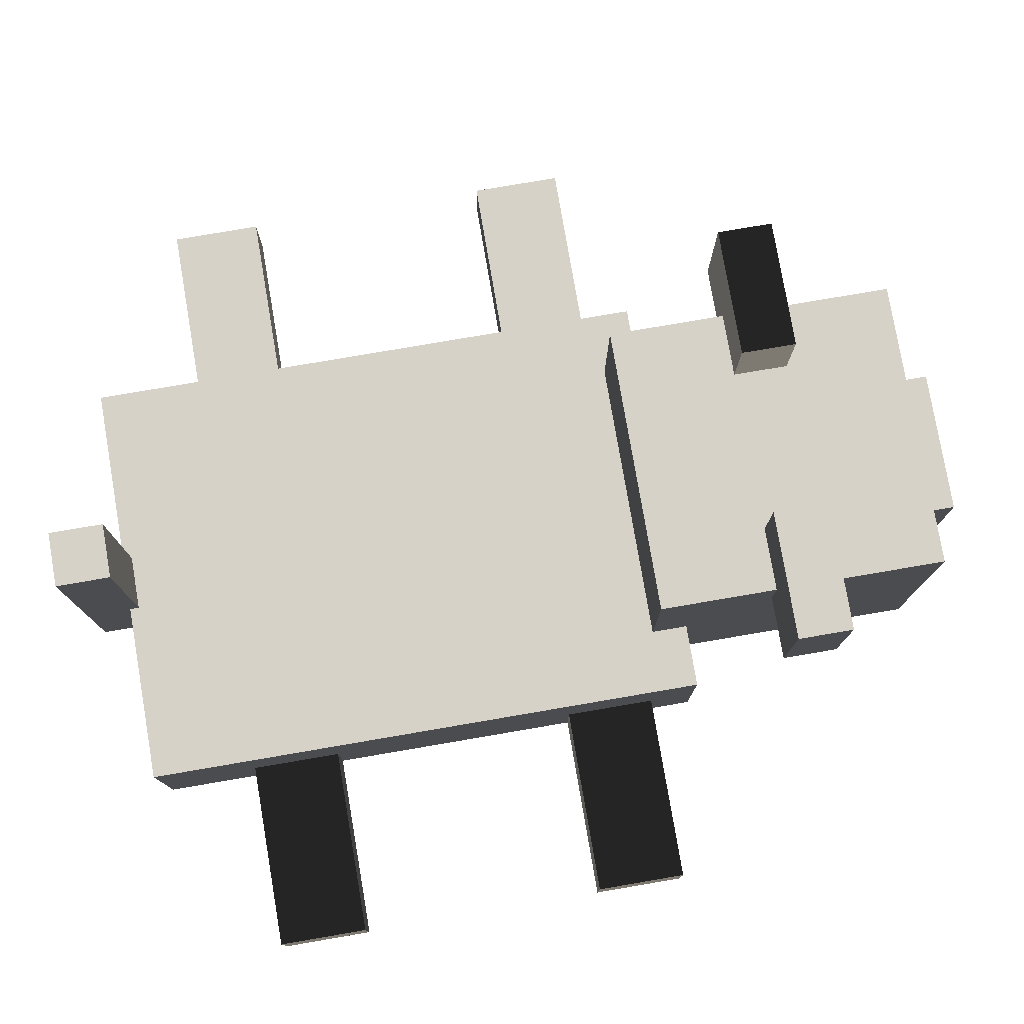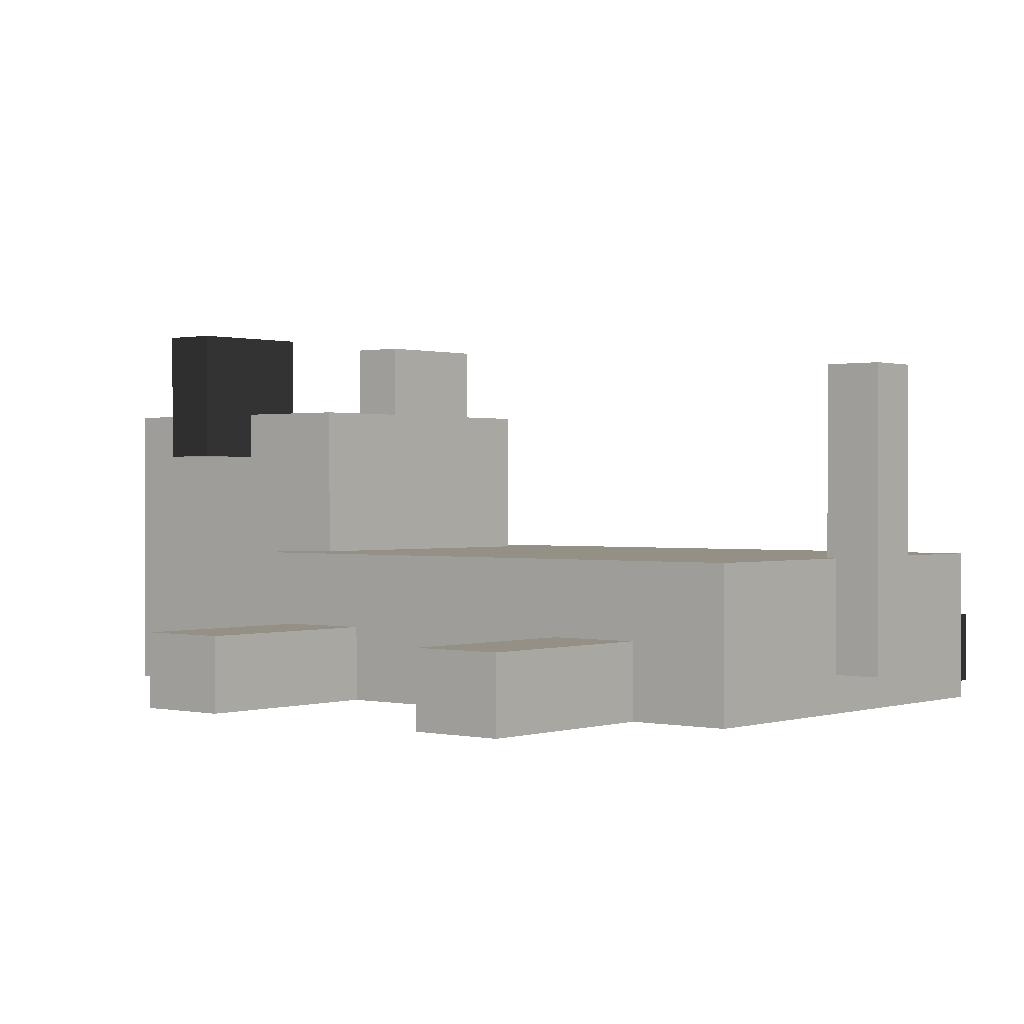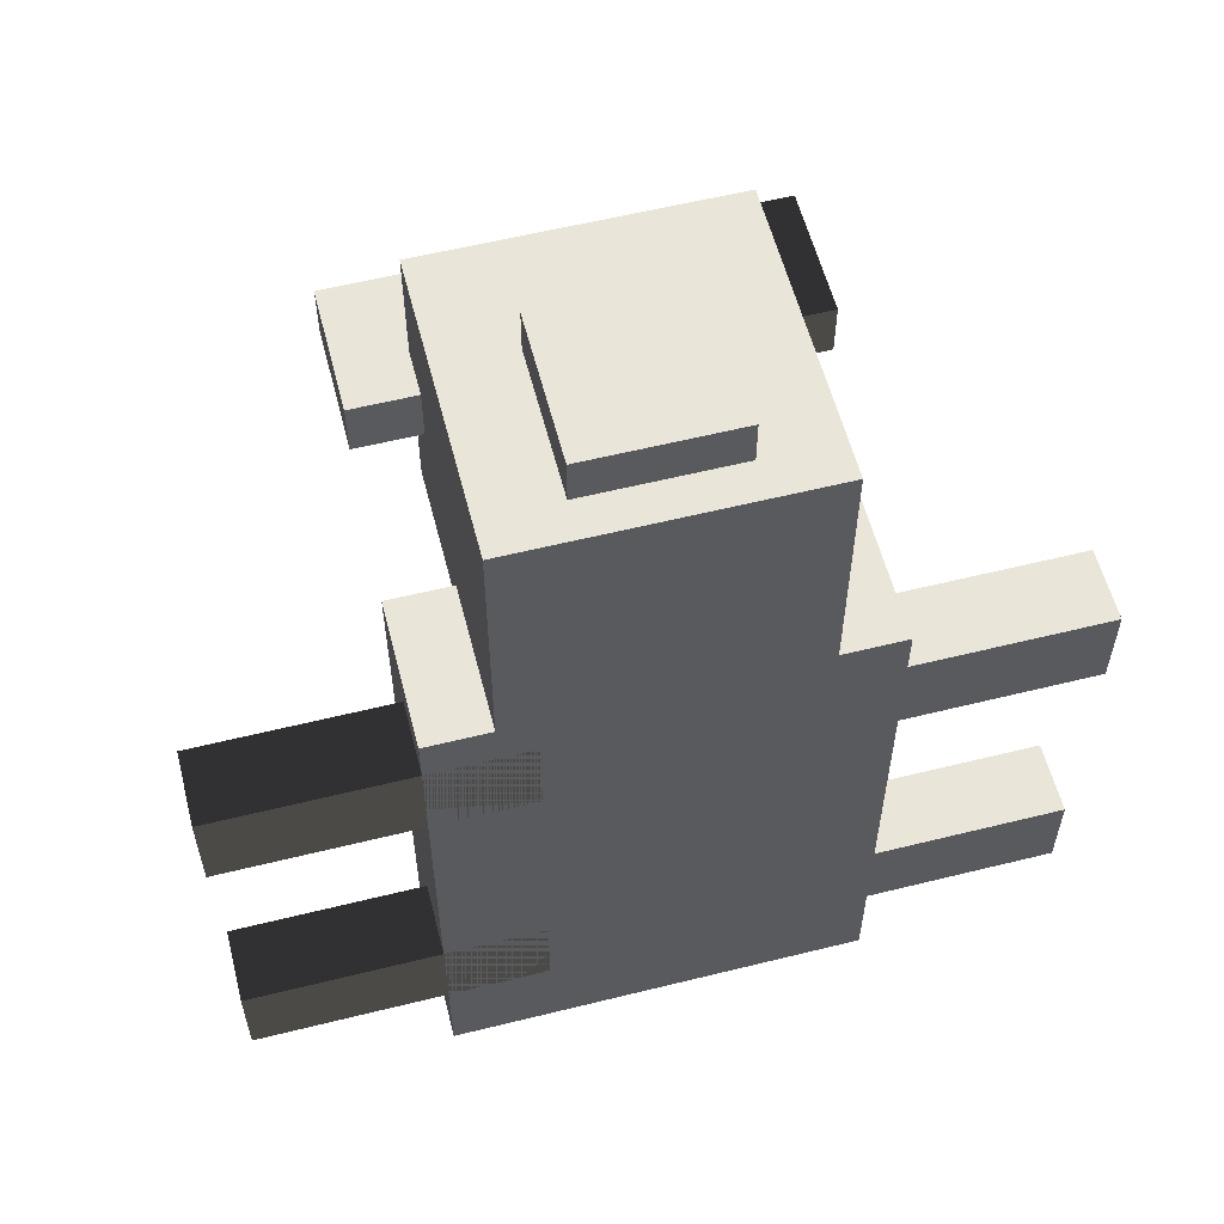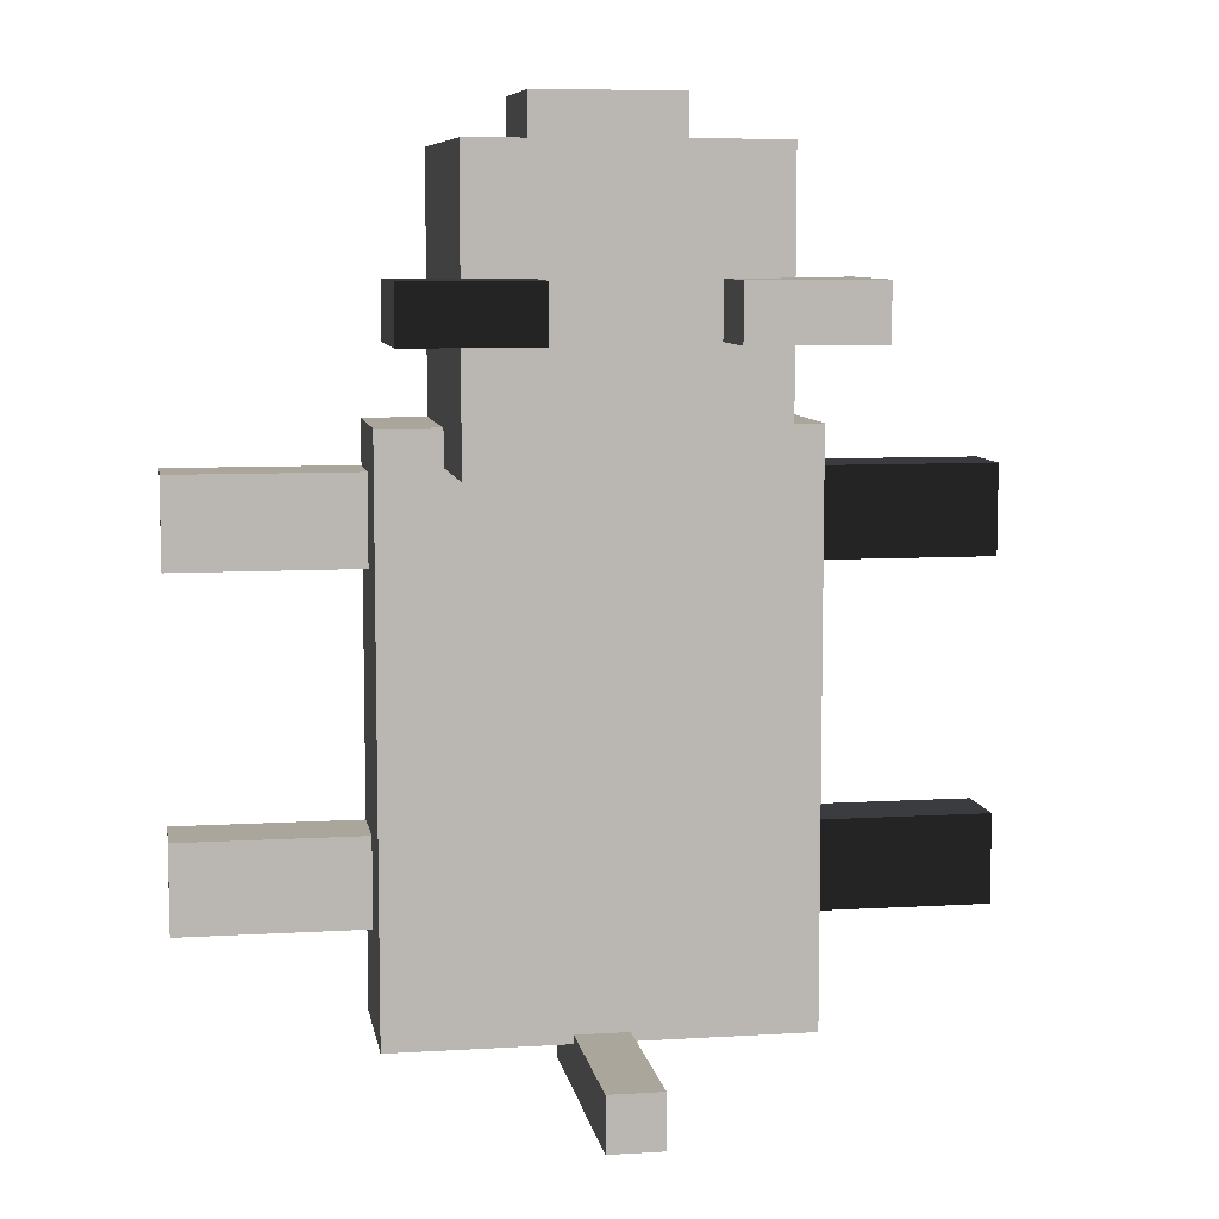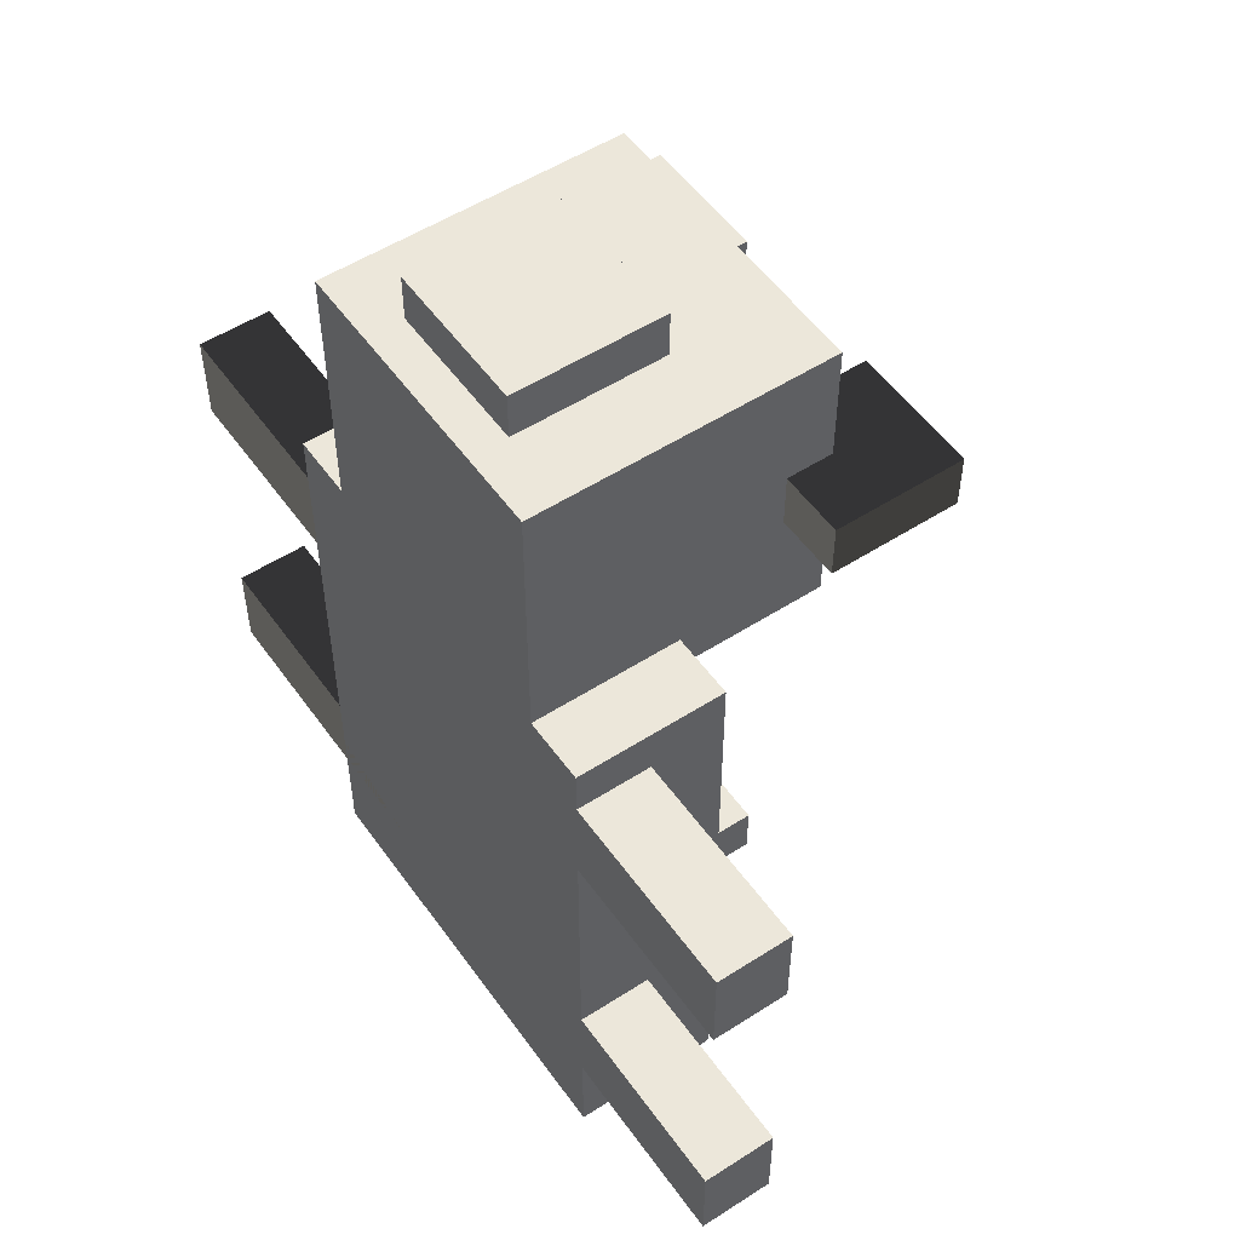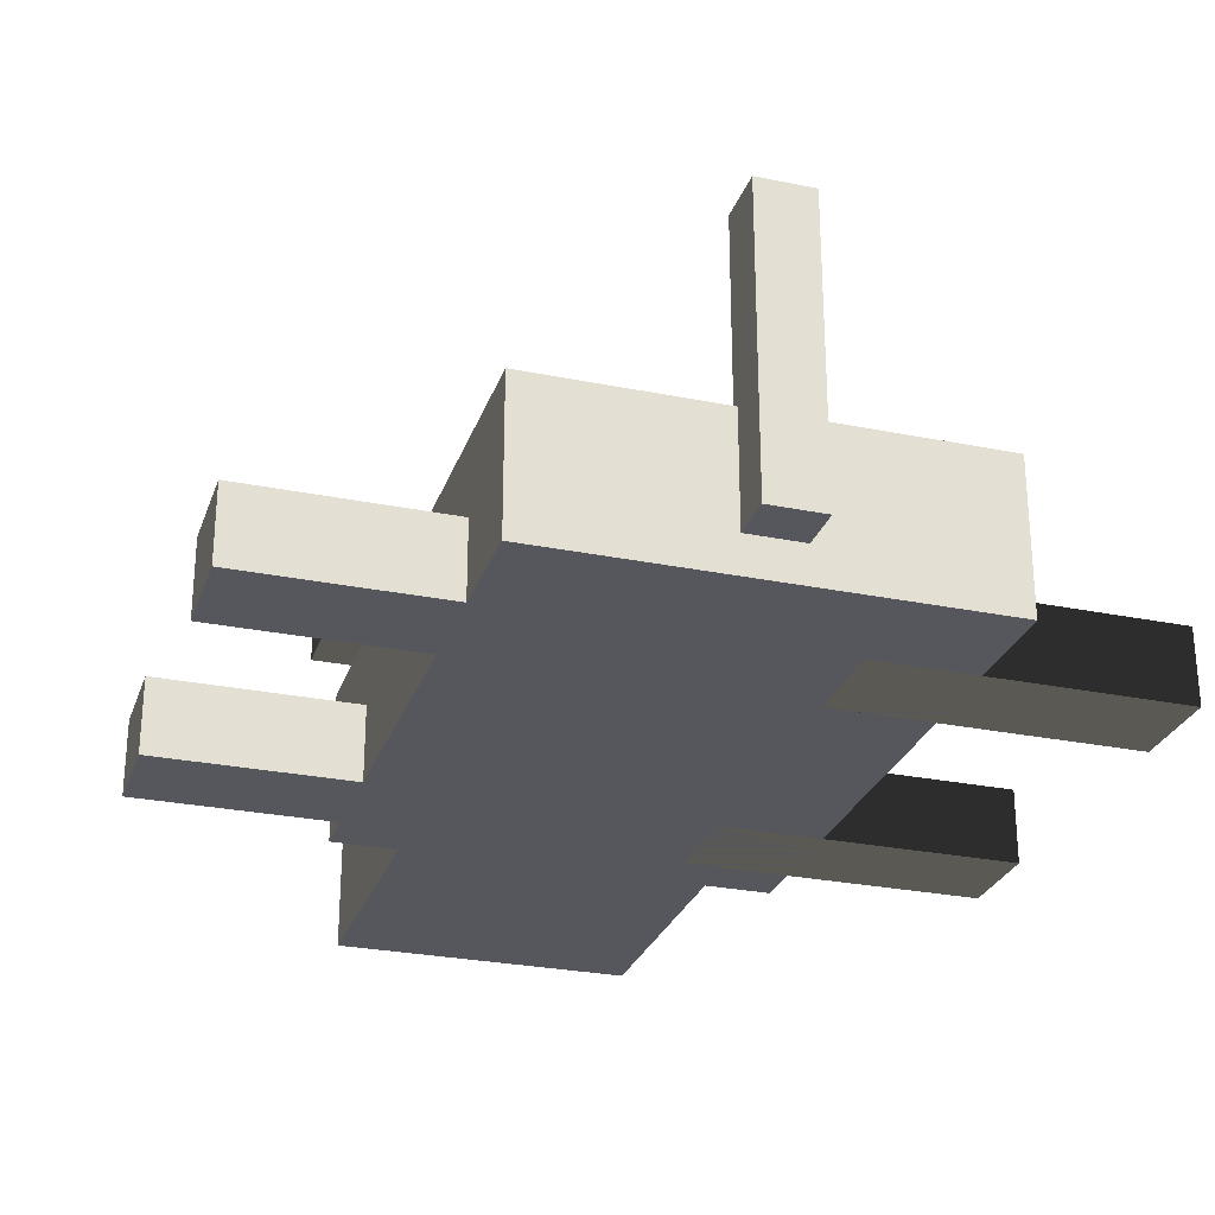
<metadata>
{"format":"obj","ext":"obj","renderer":"f3d","projection":"perspective","resolution":1024,"background":"white","views":[{"elev":78.1,"azim":-99.7,"up":"+Y"},{"elev":0.5,"azim":130.0,"up":"+Y"},{"elev":58.0,"azim":-14.4,"up":"+Z"},{"elev":8.0,"azim":170.5,"up":"+Z"},{"elev":53.1,"azim":55.4,"up":"+Z"},{"elev":-27.5,"azim":162.7,"up":"+Y"}]}
</metadata>
<code>
v 0.5 0.8125 0.5
v -0.5 0.8125 0.5
v -0.5 -0.1875 0.5
v 0.5 -0.1875 0.5
v -0.5 0.8125 -0.5
v 0.5 0.8125 -0.5
v 0.5 -0.1875 -0.5
v -0.5 -0.1875 -0.5
v 0.5 0.8125 -0.5
v 0.5 0.8125 0.5
v 0.5 -0.1875 0.5
v 0.5 -0.1875 -0.5
v 0.5 -0.1875 0.5
v -0.5 -0.1875 0.5
v -0.5 -0.1875 -0.5
v 0.5 -0.1875 -0.5
v -0.5 0.8125 0.5
v -0.5 0.8125 -0.5
v -0.5 -0.1875 -0.5
v -0.5 -0.1875 0.5
v 0.5 0.8125 -0.5
v -0.5 0.8125 -0.5
v -0.5 0.8125 0.5
v 0.5 0.8125 0.5
f 1 3 4
f 1 2 3
f 5 7 8
f 5 6 7
f 9 11 12
f 9 10 11
f 13 15 16
f 13 14 15
f 17 19 20
f 17 18 19
f 21 23 24
f 21 22 23
v -0.2812 1.094 0.09375
v -0.7188 1.094 0.09375
v -0.7188 0.6562 0.09375
v -0.2812 0.6562 0.09375
v -0.7188 1.094 -0.09375
v -0.2812 1.094 -0.09375
v -0.2812 0.6562 -0.09375
v -0.7188 0.6562 -0.09375
v -0.2812 1.094 -0.09375
v -0.2812 1.094 0.09375
v -0.2812 0.6562 0.09375
v -0.2812 0.6562 -0.09375
v -0.2812 0.6562 0.09375
v -0.7188 0.6562 0.09375
v -0.7188 0.6562 -0.09375
v -0.2812 0.6562 -0.09375
v -0.7188 1.094 0.09375
v -0.7188 1.094 -0.09375
v -0.7188 0.6562 -0.09375
v -0.7188 0.6562 0.09375
v -0.2812 1.094 -0.09375
v -0.7188 1.094 -0.09375
v -0.7188 1.094 0.09375
v -0.2812 1.094 0.09375
f 25 27 28
f 25 26 27
f 29 31 32
f 29 30 31
f 33 35 36
f 33 34 35
f 37 39 40
f 37 38 39
f 41 43 44
f 41 42 43
f 45 47 48
f 45 46 47
v 0.2812 1.094 0.09375
v 0.7188 1.094 0.09375
v 0.7188 0.6562 0.09375
v 0.2812 0.6562 0.09375
v 0.7188 1.094 -0.09375
v 0.2812 1.094 -0.09375
v 0.2812 0.6562 -0.09375
v 0.7188 0.6562 -0.09375
v 0.2812 1.094 -0.09375
v 0.2812 1.094 0.09375
v 0.2812 0.6562 0.09375
v 0.2812 0.6562 -0.09375
v 0.2812 0.6562 0.09375
v 0.7188 0.6562 0.09375
v 0.7188 0.6562 -0.09375
v 0.2812 0.6562 -0.09375
v 0.7188 1.094 0.09375
v 0.7188 1.094 -0.09375
v 0.7188 0.6562 -0.09375
v 0.7188 0.6562 0.09375
v 0.2812 1.094 -0.09375
v 0.7188 1.094 -0.09375
v 0.7188 1.094 0.09375
v 0.2812 1.094 0.09375
f 49 51 52
f 49 50 51
f 53 55 56
f 53 54 55
f 57 59 60
f 57 58 59
f 61 63 64
f 61 62 63
f 65 67 68
f 65 66 67
f 69 71 72
f 69 70 71
v 0.25 0.4375 0.6562
v -0.25 0.4375 0.6562
v -0.25 -0.0625 0.6562
v 0.25 -0.0625 0.6562
v -0.25 0.4375 0.4688
v 0.25 0.4375 0.4688
v 0.25 -0.0625 0.4688
v -0.25 -0.0625 0.4688
v 0.25 0.4375 0.4688
v 0.25 0.4375 0.6562
v 0.25 -0.0625 0.6562
v 0.25 -0.0625 0.4688
v 0.25 -0.0625 0.6562
v -0.25 -0.0625 0.6562
v -0.25 -0.0625 0.4688
v 0.25 -0.0625 0.4688
v -0.25 0.4375 0.6562
v -0.25 0.4375 0.4688
v -0.25 -0.0625 0.4688
v -0.25 -0.0625 0.6562
v 0.25 0.4375 0.4688
v -0.25 0.4375 0.4688
v -0.25 0.4375 0.6562
v 0.25 0.4375 0.6562
f 73 75 76
f 73 74 75
f 77 79 80
f 77 78 79
f 81 83 84
f 81 82 83
f 85 87 88
f 85 86 87
f 89 91 92
f 89 90 91
f 93 95 96
f 93 94 95
v 0.7188 0.3125 -0.375
v -0.7188 0.3125 -0.375
v -0.7188 -0.1875 -0.375
v 0.7188 -0.1875 -0.375
v -0.7188 0.3125 -2.375
v 0.7188 0.3125 -2.375
v 0.7188 -0.1875 -2.375
v -0.7188 -0.1875 -2.375
v 0.7188 0.3125 -2.375
v 0.7188 0.3125 -0.375
v 0.7188 -0.1875 -0.375
v 0.7188 -0.1875 -2.375
v 0.7188 -0.1875 -0.375
v -0.7188 -0.1875 -0.375
v -0.7188 -0.1875 -2.375
v 0.7188 -0.1875 -2.375
v -0.7188 0.3125 -0.375
v -0.7188 0.3125 -2.375
v -0.7188 -0.1875 -2.375
v -0.7188 -0.1875 -0.375
v 0.7188 0.3125 -2.375
v -0.7188 0.3125 -2.375
v -0.7188 0.3125 -0.375
v 0.7188 0.3125 -0.375
f 97 99 100
f 97 98 99
f 101 103 104
f 101 102 103
f 105 107 108
f 105 106 107
f 109 111 112
f 109 110 111
f 113 115 116
f 113 114 115
f 117 119 120
f 117 118 119
v 1.375 0.0625 -0.5312
v 0.375 0.0625 -0.5312
v 0.375 -0.1875 -0.5312
v 1.375 -0.1875 -0.5312
v 0.375 0.0625 -0.8438
v 1.375 0.0625 -0.8438
v 1.375 -0.1875 -0.8438
v 0.375 -0.1875 -0.8438
v 1.375 0.0625 -0.8438
v 1.375 0.0625 -0.5312
v 1.375 -0.1875 -0.5312
v 1.375 -0.1875 -0.8438
v 1.375 -0.1875 -0.5312
v 0.375 -0.1875 -0.5312
v 0.375 -0.1875 -0.8438
v 1.375 -0.1875 -0.8438
v 0.375 0.0625 -0.5312
v 0.375 0.0625 -0.8438
v 0.375 -0.1875 -0.8438
v 0.375 -0.1875 -0.5312
v 1.375 0.0625 -0.8438
v 0.375 0.0625 -0.8438
v 0.375 0.0625 -0.5312
v 1.375 0.0625 -0.5312
f 121 123 124
f 121 122 123
f 125 127 128
f 125 126 127
f 129 131 132
f 129 130 131
f 133 135 136
f 133 134 135
f 137 139 140
f 137 138 139
f 141 143 144
f 141 142 143
v -1.375 0.0625 -0.5312
v -0.375 0.0625 -0.5312
v -0.375 -0.1875 -0.5312
v -1.375 -0.1875 -0.5312
v -0.375 0.0625 -0.8438
v -1.375 0.0625 -0.8438
v -1.375 -0.1875 -0.8438
v -0.375 -0.1875 -0.8438
v -1.375 0.0625 -0.8438
v -1.375 0.0625 -0.5312
v -1.375 -0.1875 -0.5312
v -1.375 -0.1875 -0.8438
v -1.375 -0.1875 -0.5312
v -0.375 -0.1875 -0.5312
v -0.375 -0.1875 -0.8438
v -1.375 -0.1875 -0.8438
v -0.375 0.0625 -0.5312
v -0.375 0.0625 -0.8438
v -0.375 -0.1875 -0.8438
v -0.375 -0.1875 -0.5312
v -1.375 0.0625 -0.8438
v -0.375 0.0625 -0.8438
v -0.375 0.0625 -0.5312
v -1.375 0.0625 -0.5312
f 145 147 148
f 145 146 147
f 149 151 152
f 149 150 151
f 153 155 156
f 153 154 155
f 157 159 160
f 157 158 159
f 161 163 164
f 161 162 163
f 165 167 168
f 165 166 167
v 1.375 0.0625 -1.719
v 0.375 0.0625 -1.719
v 0.375 -0.1875 -1.719
v 1.375 -0.1875 -1.719
v 0.375 0.0625 -2.031
v 1.375 0.0625 -2.031
v 1.375 -0.1875 -2.031
v 0.375 -0.1875 -2.031
v 1.375 0.0625 -2.031
v 1.375 0.0625 -1.719
v 1.375 -0.1875 -1.719
v 1.375 -0.1875 -2.031
v 1.375 -0.1875 -1.719
v 0.375 -0.1875 -1.719
v 0.375 -0.1875 -2.031
v 1.375 -0.1875 -2.031
v 0.375 0.0625 -1.719
v 0.375 0.0625 -2.031
v 0.375 -0.1875 -2.031
v 0.375 -0.1875 -1.719
v 1.375 0.0625 -2.031
v 0.375 0.0625 -2.031
v 0.375 0.0625 -1.719
v 1.375 0.0625 -1.719
f 169 171 172
f 169 170 171
f 173 175 176
f 173 174 175
f 177 179 180
f 177 178 179
f 181 183 184
f 181 182 183
f 185 187 188
f 185 186 187
f 189 191 192
f 189 190 191
v -1.375 0.0625 -1.719
v -0.375 0.0625 -1.719
v -0.375 -0.1875 -1.719
v -1.375 -0.1875 -1.719
v -0.375 0.0625 -2.031
v -1.375 0.0625 -2.031
v -1.375 -0.1875 -2.031
v -0.375 -0.1875 -2.031
v -1.375 0.0625 -2.031
v -1.375 0.0625 -1.719
v -1.375 -0.1875 -1.719
v -1.375 -0.1875 -2.031
v -1.375 -0.1875 -1.719
v -0.375 -0.1875 -1.719
v -0.375 -0.1875 -2.031
v -1.375 -0.1875 -2.031
v -0.375 0.0625 -1.719
v -0.375 0.0625 -2.031
v -0.375 -0.1875 -2.031
v -0.375 -0.1875 -1.719
v -1.375 0.0625 -2.031
v -0.375 0.0625 -2.031
v -0.375 0.0625 -1.719
v -1.375 0.0625 -1.719
f 193 195 196
f 193 194 195
f 197 199 200
f 197 198 199
f 201 203 204
f 201 202 203
f 205 207 208
f 205 206 207
f 209 211 212
f 209 210 211
f 213 215 216
f 213 214 215
v 0.09375 0.9375 -2.344
v -0.09375 0.9375 -2.344
v -0.09375 -0.0625 -2.344
v 0.09375 -0.0625 -2.344
v -0.09375 0.9375 -2.531
v 0.09375 0.9375 -2.531
v 0.09375 -0.0625 -2.531
v -0.09375 -0.0625 -2.531
v 0.09375 0.9375 -2.531
v 0.09375 0.9375 -2.344
v 0.09375 -0.0625 -2.344
v 0.09375 -0.0625 -2.531
v 0.09375 -0.0625 -2.344
v -0.09375 -0.0625 -2.344
v -0.09375 -0.0625 -2.531
v 0.09375 -0.0625 -2.531
v -0.09375 0.9375 -2.344
v -0.09375 0.9375 -2.531
v -0.09375 -0.0625 -2.531
v -0.09375 -0.0625 -2.344
v 0.09375 0.9375 -2.531
v -0.09375 0.9375 -2.531
v -0.09375 0.9375 -2.344
v 0.09375 0.9375 -2.344
f 217 219 220
f 217 218 219
f 221 223 224
f 221 222 223
f 225 227 228
f 225 226 227
f 229 231 232
f 229 230 231
f 233 235 236
f 233 234 235
f 237 239 240
f 237 238 239

</code>
